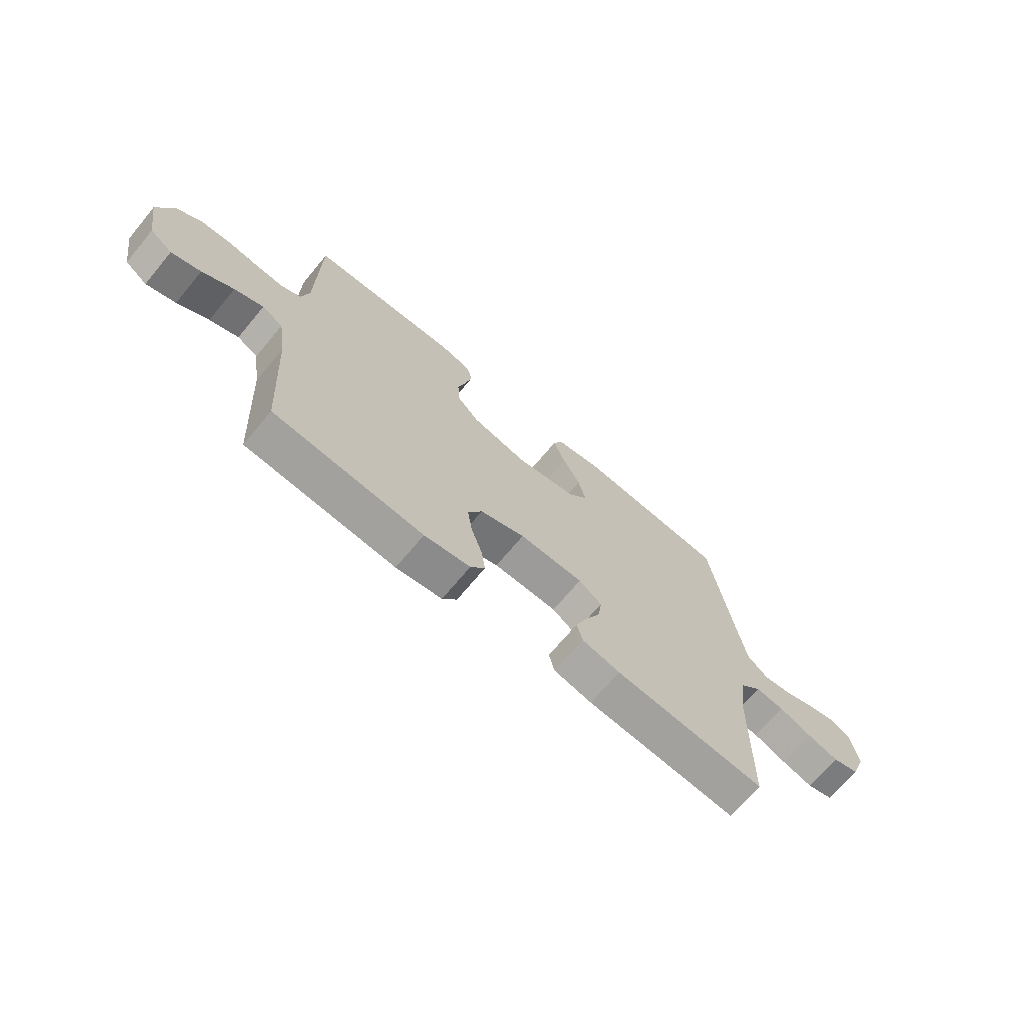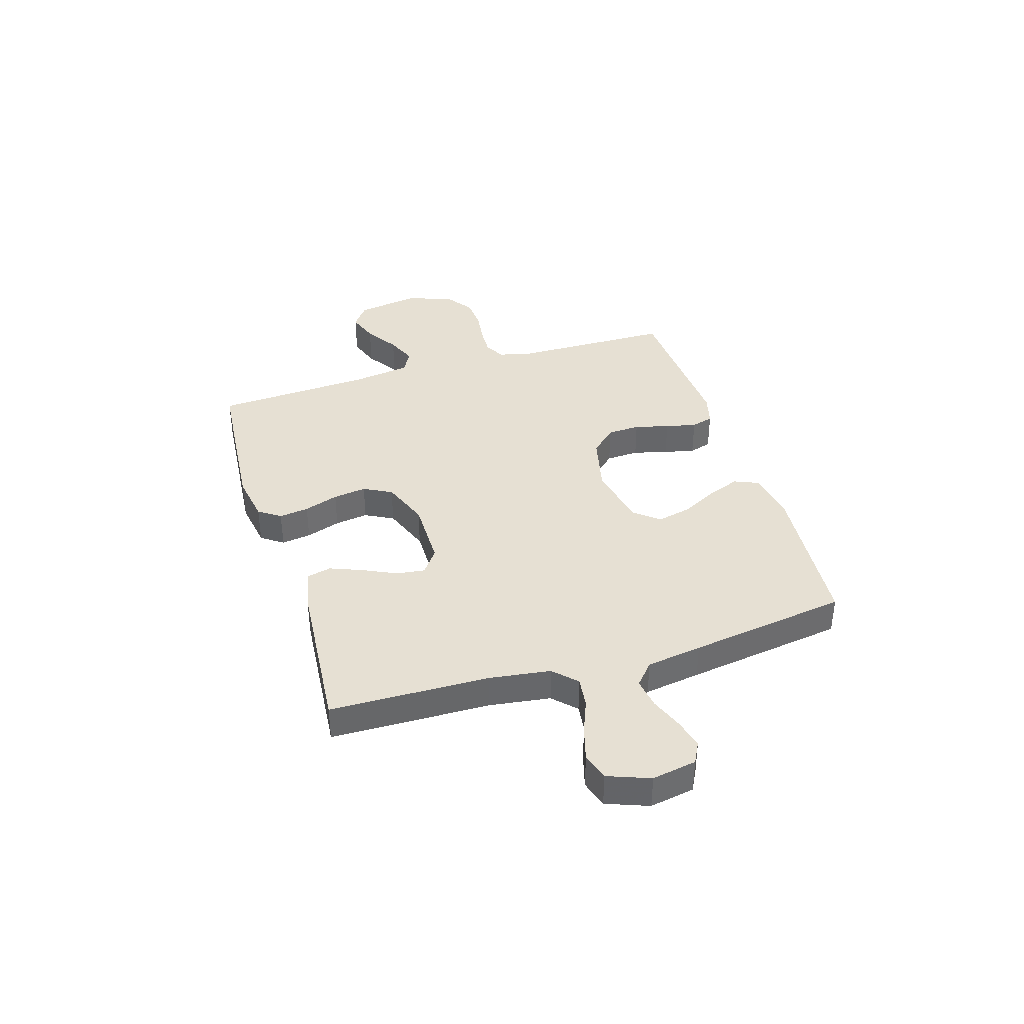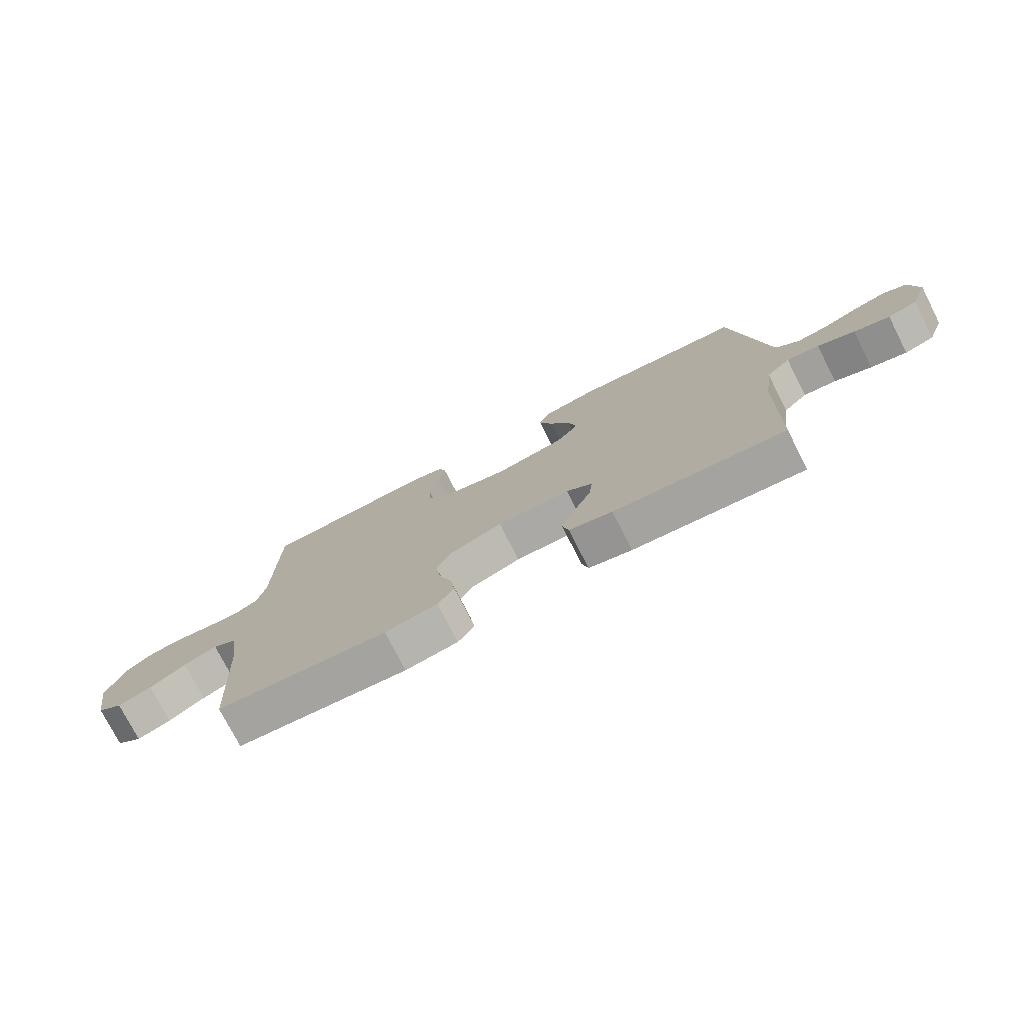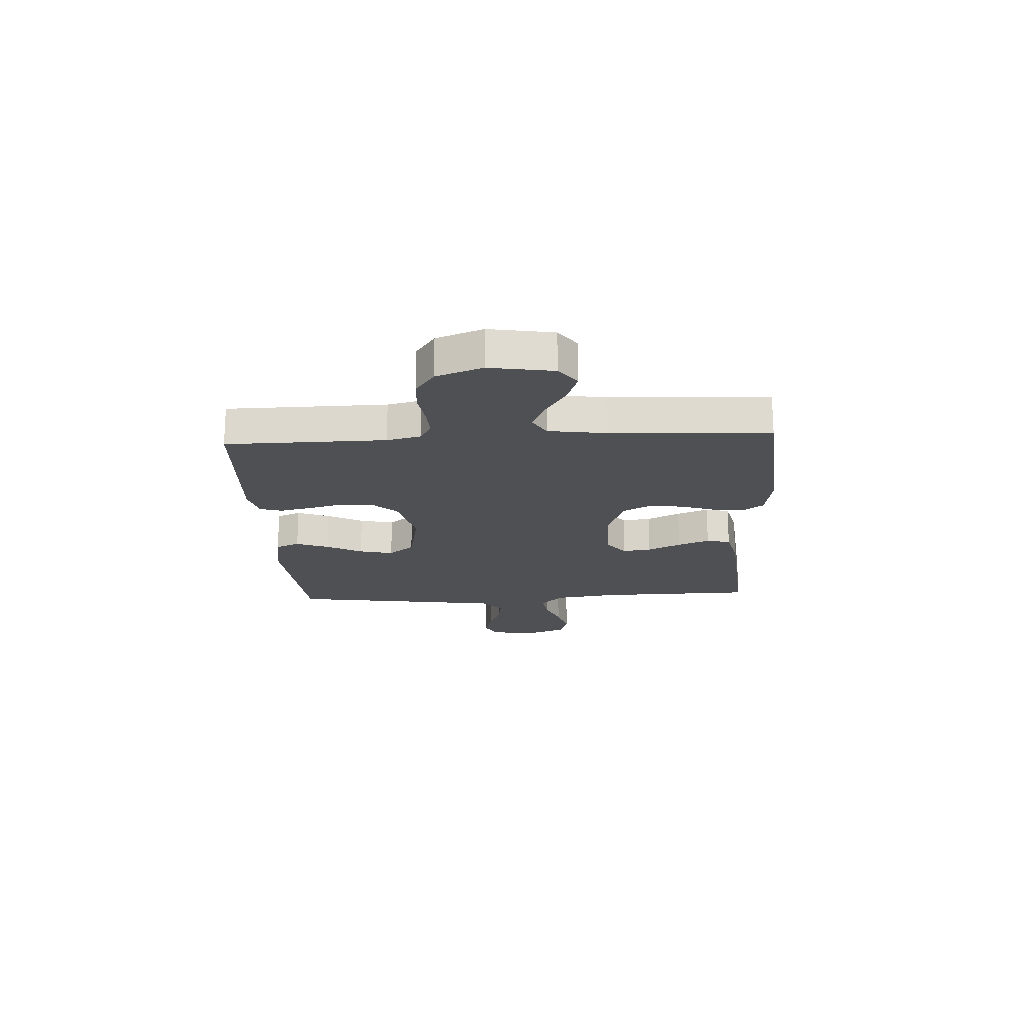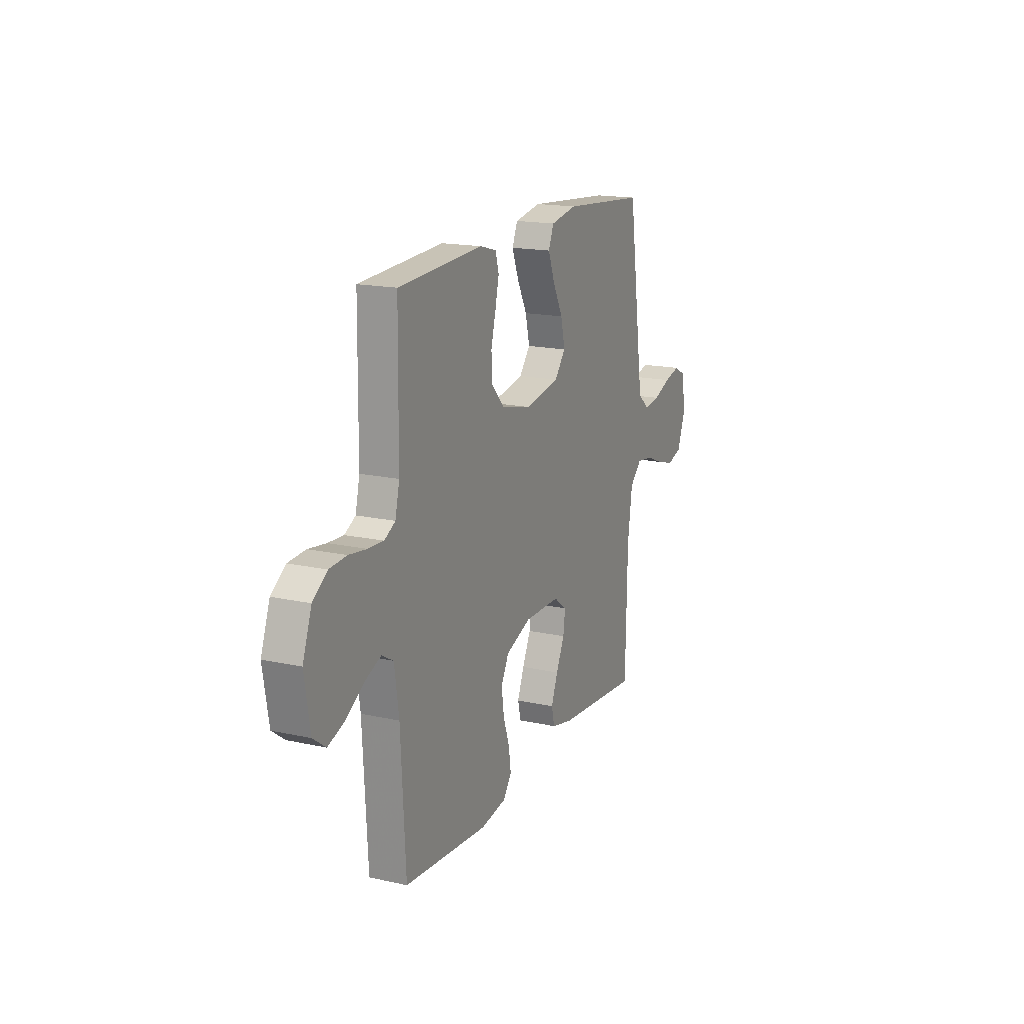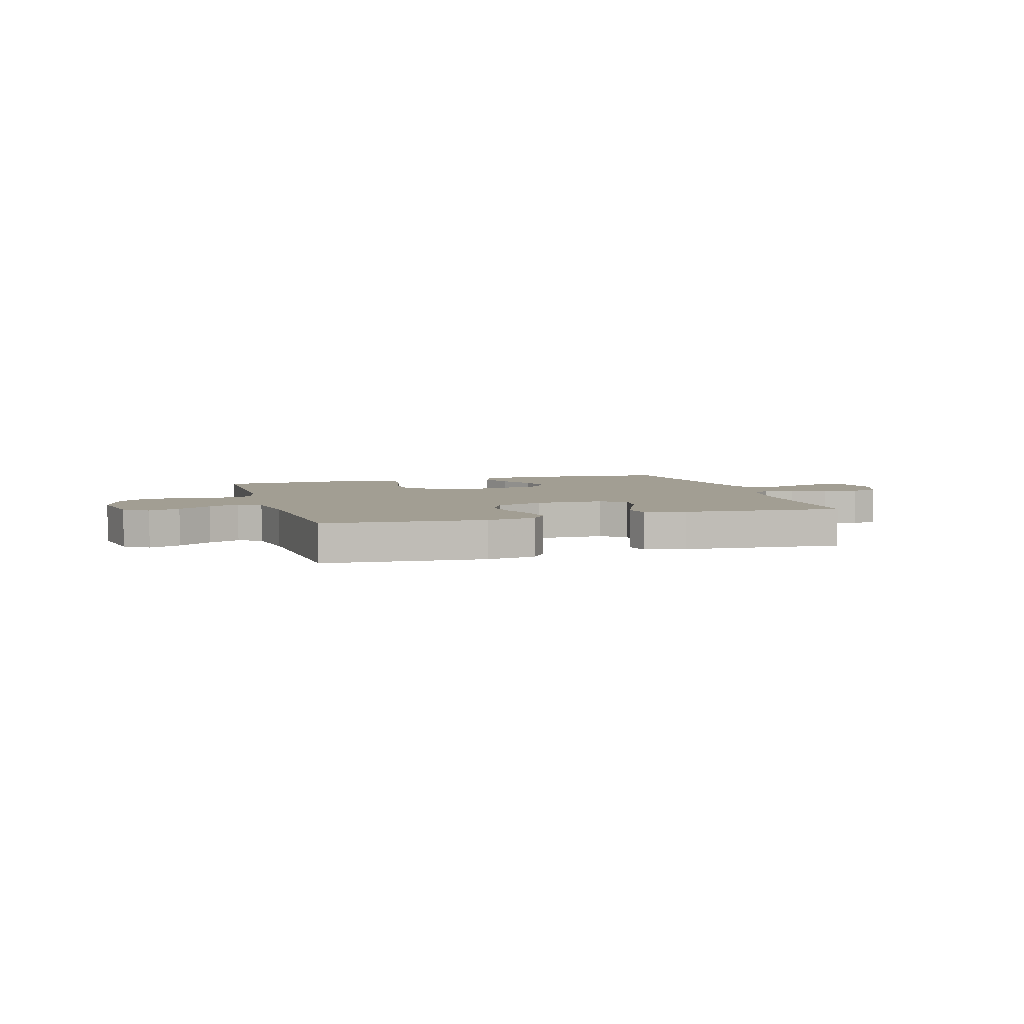
<metadata>
{"format":"obj","ext":"obj","renderer":"f3d","projection":"perspective","resolution":1024,"background":"white","views":[{"elev":-69.5,"azim":140.2,"up":"+Z"},{"elev":38.3,"azim":-107.2,"up":"+Y"},{"elev":-75.9,"azim":-153.0,"up":"+Z"},{"elev":-19.2,"azim":93.1,"up":"+Y"},{"elev":17.0,"azim":114.0,"up":"+Z"},{"elev":5.0,"azim":163.0,"up":"+Y"}]}
</metadata>
<code>
v -0.5 0.07 -0.5
v -0.506 0.07 -0.2
v -0.522 0.07 -0.085
v -0.564 0.07 -0.044
v -0.621 0.07 -0.051
v -0.686 0.07 -0.077
v -0.749 0.07 -0.095
v -0.801 0.07 -0.079
v -0.831 0.07 0
v -0.816 0.07 0.084
v -0.776 0.07 0.105
v -0.72 0.07 0.091
v -0.658 0.07 0.067
v -0.601 0.07 0.059
v -0.56 0.07 0.095
v -0.544 0.07 0.2
v -0.5 0.07 0.5
v -0.2 0.07 0.525
v -0.106 0.07 0.508
v -0.087 0.07 0.463
v -0.111 0.07 0.401
v -0.146 0.07 0.334
v -0.161 0.07 0.27
v -0.122 0.07 0.222
v 0 0.07 0.199
v 0.11 0.07 0.225
v 0.155 0.07 0.273
v 0.158 0.07 0.335
v 0.141 0.07 0.4
v 0.128 0.07 0.458
v 0.14 0.07 0.5
v 0.2 0.07 0.516
v 0.5 0.07 0.5
v 0.504 0.07 0.2
v 0.519 0.07 0.136
v 0.558 0.07 0.115
v 0.613 0.07 0.118
v 0.676 0.07 0.127
v 0.737 0.07 0.123
v 0.788 0.07 0.087
v 0.82 0.07 0
v 0.8 0.07 -0.12
v 0.755 0.07 -0.153
v 0.696 0.07 -0.132
v 0.633 0.07 -0.092
v 0.575 0.07 -0.068
v 0.533 0.07 -0.092
v 0.517 0.07 -0.2
v 0.5 0.07 -0.5
v 0.2 0.07 -0.526
v 0.108 0.07 -0.511
v 0.079 0.07 -0.47
v 0.087 0.07 -0.414
v 0.109 0.07 -0.349
v 0.118 0.07 -0.286
v 0.09 0.07 -0.233
v 0 0.07 -0.199
v -0.128 0.07 -0.2
v -0.174 0.07 -0.234
v -0.167 0.07 -0.288
v -0.137 0.07 -0.351
v -0.113 0.07 -0.411
v -0.124 0.07 -0.456
v -0.2 0.07 -0.474
v -0.5 0 -0.5
v -0.506 0 -0.2
v -0.522 0 -0.085
v -0.564 0 -0.044
v -0.621 0 -0.051
v -0.686 0 -0.077
v -0.749 0 -0.095
v -0.801 0 -0.079
v -0.831 0 0
v -0.816 0 0.084
v -0.776 0 0.105
v -0.72 0 0.091
v -0.658 0 0.067
v -0.601 0 0.059
v -0.56 0 0.095
v -0.544 0 0.2
v -0.5 0 0.5
v -0.2 0 0.525
v -0.106 0 0.508
v -0.087 0 0.463
v -0.111 0 0.401
v -0.146 0 0.334
v -0.161 0 0.27
v -0.122 0 0.222
v 0 0 0.199
v 0.11 0 0.225
v 0.155 0 0.273
v 0.158 0 0.335
v 0.141 0 0.4
v 0.128 0 0.458
v 0.14 0 0.5
v 0.2 0 0.516
v 0.5 0 0.5
v 0.504 0 0.2
v 0.519 0 0.136
v 0.558 0 0.115
v 0.613 0 0.118
v 0.676 0 0.127
v 0.737 0 0.123
v 0.788 0 0.087
v 0.82 0 0
v 0.8 0 -0.12
v 0.755 0 -0.153
v 0.696 0 -0.132
v 0.633 0 -0.092
v 0.575 0 -0.068
v 0.533 0 -0.092
v 0.517 0 -0.2
v 0.5 0 -0.5
v 0.2 0 -0.526
v 0.108 0 -0.511
v 0.079 0 -0.47
v 0.087 0 -0.414
v 0.109 0 -0.349
v 0.118 0 -0.286
v 0.09 0 -0.233
v 0 0 -0.199
v -0.128 0 -0.2
v -0.174 0 -0.234
v -0.167 0 -0.288
v -0.137 0 -0.351
v -0.113 0 -0.411
v -0.124 0 -0.456
v -0.2 0 -0.474
f 63 64 1 2
f 60 61 62 63
f 60 63 2 3
f 59 60 3 4
f 58 59 4
f 57 58 4
f 51 52 53 54
f 51 54 55
f 48 49 50 51
f 47 48 51 55
f 46 47 55 56
f 42 43 44 45
f 42 45 46
f 41 42 46
f 40 41 46
f 37 38 39 40
f 36 37 40 46
f 35 36 46 56
f 31 32 33 34
f 28 29 30 31
f 28 31 34 35
f 19 20 21 22
f 19 22 23
f 16 17 18 19
f 15 16 19 23
f 14 15 23 24
f 10 11 12 13
f 10 13 14
f 9 10 14
f 8 9 14
f 5 6 7 8
f 5 8 14 24
f 35 56 57
f 35 57 4
f 27 28 35
f 26 27 35
f 25 26 35 4
f 4 5 24 25
f 66 65 128 127
f 127 126 125 124
f 67 66 127 124
f 68 67 124 123
f 68 123 122
f 68 122 121
f 118 117 116 115
f 119 118 115
f 115 114 113 112
f 119 115 112 111
f 120 119 111 110
f 109 108 107 106
f 110 109 106
f 110 106 105
f 110 105 104
f 104 103 102 101
f 110 104 101 100
f 120 110 100 99
f 98 97 96 95
f 95 94 93 92
f 99 98 95 92
f 86 85 84 83
f 87 86 83
f 83 82 81 80
f 87 83 80 79
f 88 87 79 78
f 77 76 75 74
f 78 77 74
f 78 74 73
f 78 73 72
f 72 71 70 69
f 88 78 72 69
f 121 120 99
f 68 121 99
f 99 92 91
f 99 91 90
f 68 99 90 89
f 89 88 69 68
f 1 65 66 2
f 2 66 67 3
f 3 67 68 4
f 4 68 69 5
f 5 69 70 6
f 6 70 71 7
f 7 71 72 8
f 8 72 73 9
f 9 73 74 10
f 10 74 75 11
f 11 75 76 12
f 12 76 77 13
f 13 77 78 14
f 14 78 79 15
f 15 79 80 16
f 16 80 81 17
f 17 81 82 18
f 18 82 83 19
f 19 83 84 20
f 20 84 85 21
f 21 85 86 22
f 22 86 87 23
f 23 87 88 24
f 24 88 89 25
f 25 89 90 26
f 26 90 91 27
f 27 91 92 28
f 28 92 93 29
f 29 93 94 30
f 30 94 95 31
f 31 95 96 32
f 32 96 97 33
f 33 97 98 34
f 34 98 99 35
f 35 99 100 36
f 36 100 101 37
f 37 101 102 38
f 38 102 103 39
f 39 103 104 40
f 40 104 105 41
f 41 105 106 42
f 42 106 107 43
f 43 107 108 44
f 44 108 109 45
f 45 109 110 46
f 46 110 111 47
f 47 111 112 48
f 48 112 113 49
f 49 113 114 50
f 50 114 115 51
f 51 115 116 52
f 52 116 117 53
f 53 117 118 54
f 54 118 119 55
f 55 119 120 56
f 56 120 121 57
f 57 121 122 58
f 58 122 123 59
f 59 123 124 60
f 60 124 125 61
f 61 125 126 62
f 62 126 127 63
f 63 127 128 64
f 64 128 65 1

</code>
